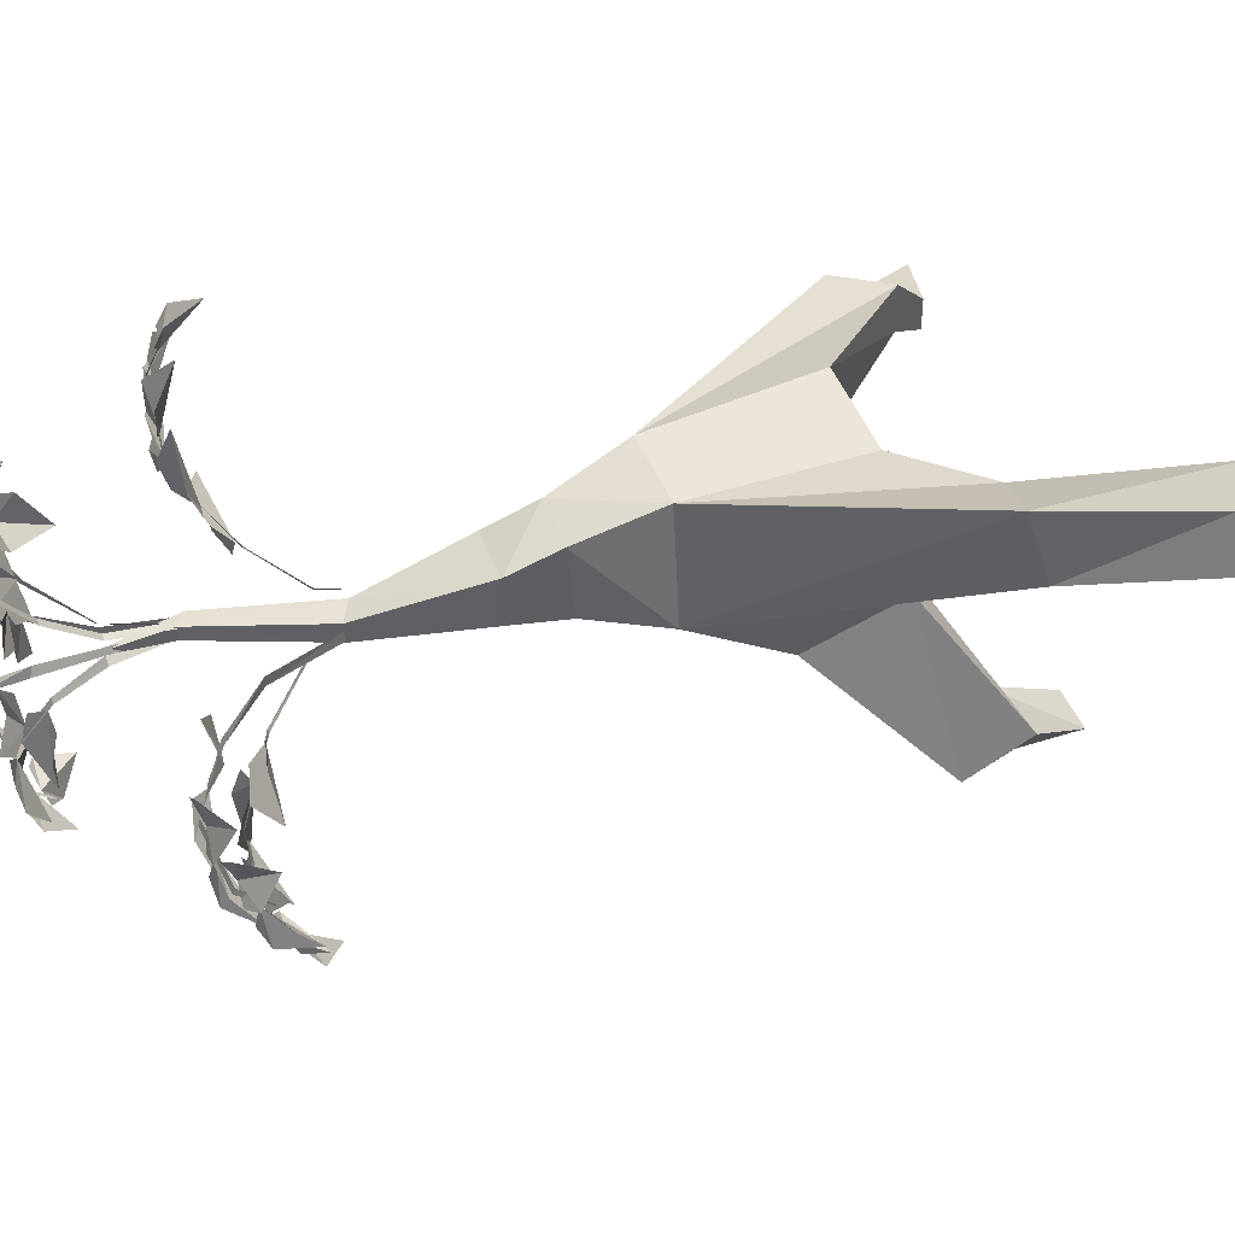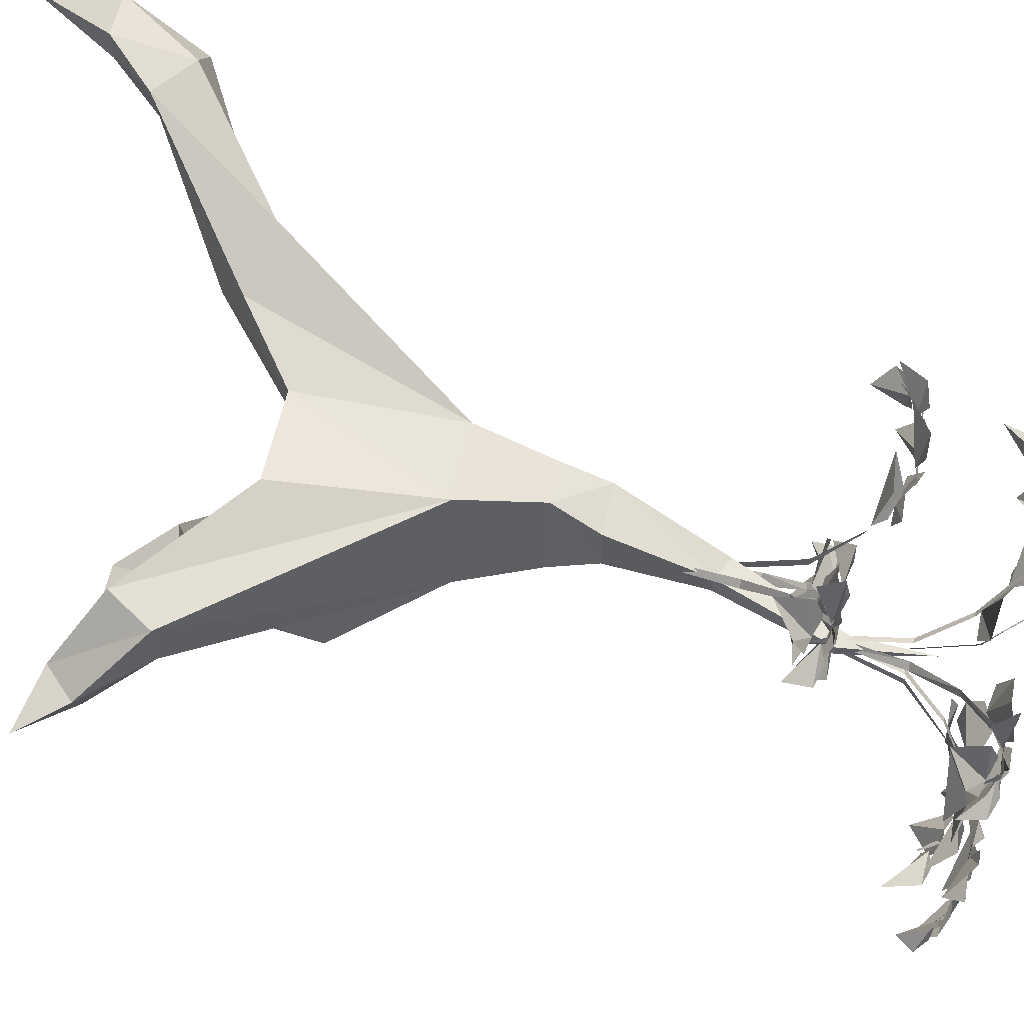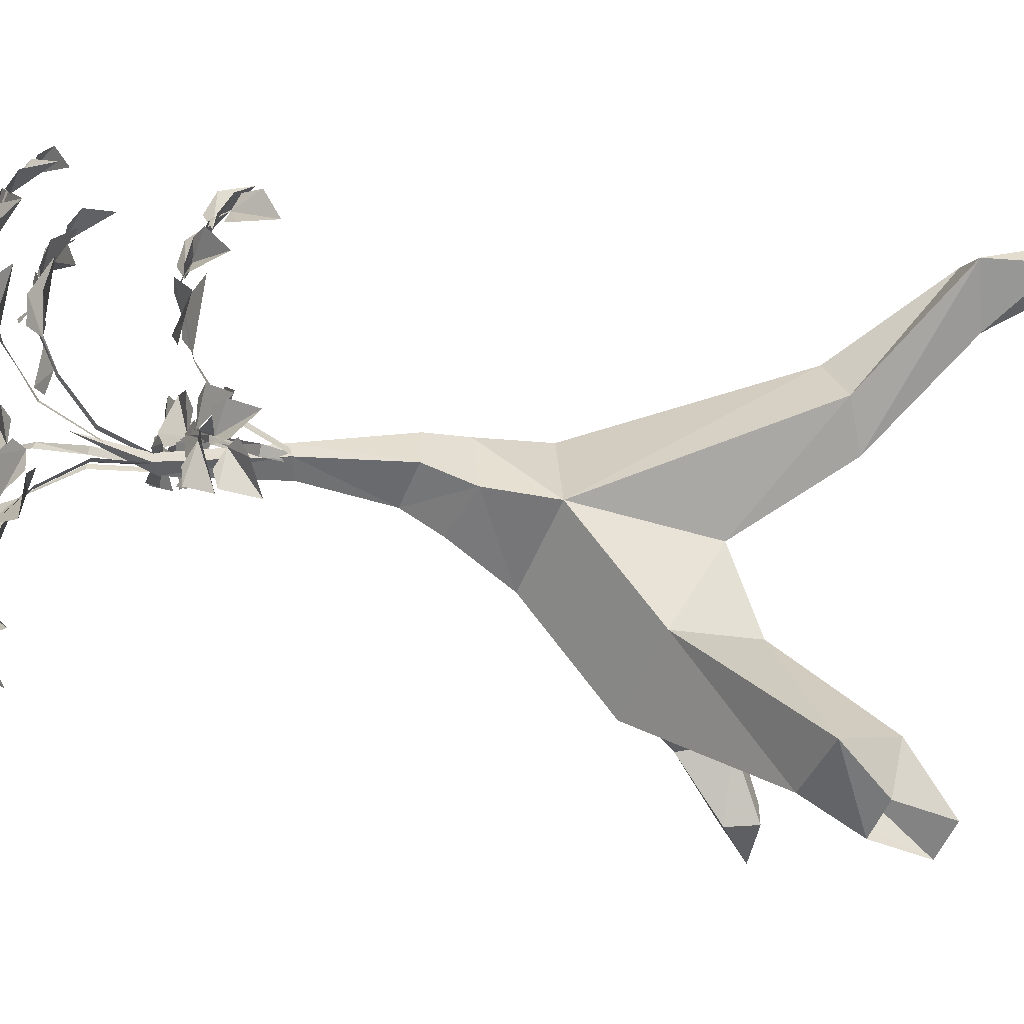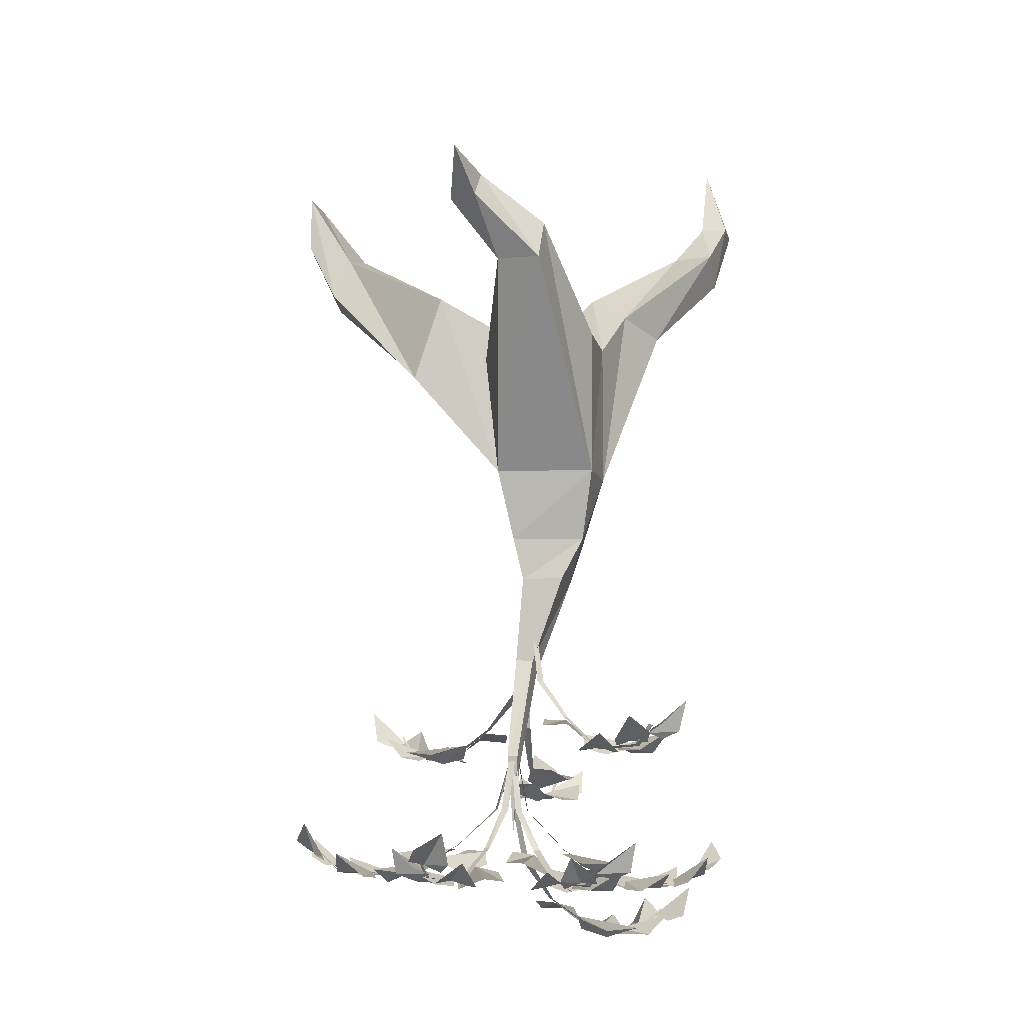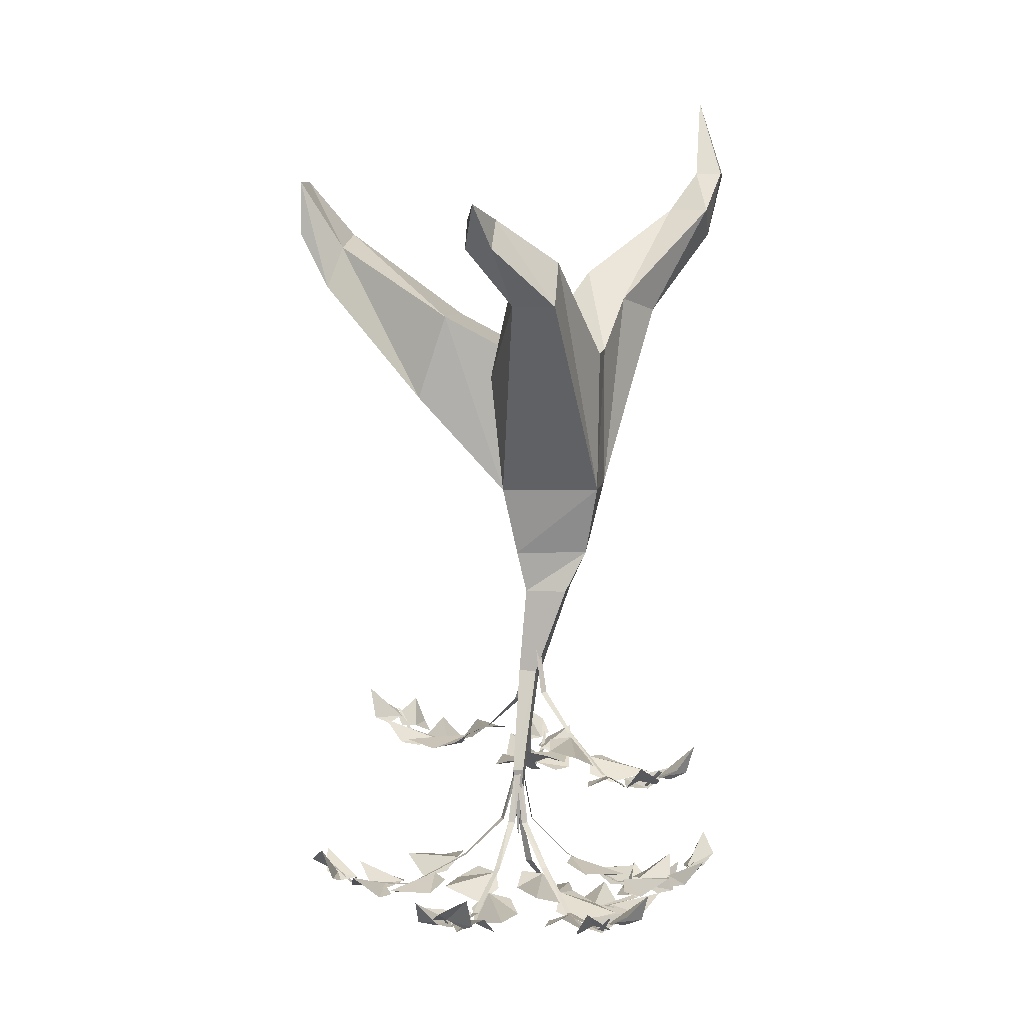
<metadata>
{"format":"obj","ext":"obj","renderer":"f3d","projection":"perspective","resolution":1024,"background":"white","views":[{"elev":44.1,"azim":69.2,"up":"+Z"},{"elev":58.2,"azim":-78.1,"up":"+Z"},{"elev":-54.4,"azim":67.8,"up":"+Z"},{"elev":-8.3,"azim":-77.6,"up":"+Y"},{"elev":7.6,"azim":-81.8,"up":"+Y"}]}
</metadata>
<code>
o object/cave_2/1
v -50 -568 3
v -82 -586 -5
v -81 -586 -8
v -49 -568 0
v -28 -546 5
v -28 -546 9
v -19 -513 8
v -19 -512 12
v -117 -583 -15
v -116 -583 -17
v -128 -572 -18
v -128 -572 -19
v 28 -380 7
v -4 -384 7
v -16 -344 0
v 40 -344 0
v 28 -384 44
v 27 -408 36
v 27 -408 12
v 0 -408 12
v 4 -384 48
v -8 -344 56
v -88 -232 40
v -88 -232 16
v -16 -280 -8
v -72 -208 16
v -16 -262 58
v -72 -208 40
v 32 -262 56
v 32 -344 56
v 72 -232 64
v 88 -216 40
v 40 -264 10
v 112 -232 48
v 24 -288 -48
v 24 -240 -32
v -16 -264 10
v -32 -240 -32
v -32 -288 -48
v 8 -224 -112
v 48 -224 -120
v 48 -192 -104
v 16 -200 -104
v 8 -160 -128
v 8 -192 -128
v 32 -192 -128
v 32 -160 -128
v 11 -463 8
v -1 -457 8
v 11 -464 18
v -14 -520 13
v -14 -520 6
v -21 -515 7
v -1 -458 18
v 0 -408 36
v -14 -559 9
v -21 -515 13
v 104 -240 80
v 138 -176 112
v 144 -176 88
v 176 -192 96
v 160 -192 112
v 11 -464 14
v 11 -463 9
v 21 -497 7
v 21 -497 12
v 43 -519 6
v 43 -520 9
v 76 -537 8
v 76 -538 5
v 112 -535 9
v 112 -536 6
v 124 -524 8
v 124 -524 9
v -15 -542 11
v -14 -541 8
v -7 -576 13
v -9 -575 17
v 8 -598 26
v 6 -599 29
v 29 -618 51
v 31 -618 49
v 55 -617 77
v 57 -616 74
v 66 -606 84
v 65 -607 85
v -17 -513 8
v -15 -513 11
v -23 -547 16
v -26 -547 13
v -40 -569 30
v -42 -570 27
v -69 -588 45
v -67 -588 48
v -98 -587 67
v -96 -588 70
v -107 -577 75
v -108 -577 74
v 1 -435 17
v 3 -435 19
v -3 -470 25
v -6 -470 22
v -16 -492 42
v -18 -492 40
v -40 -511 63
v -38 -512 65
v -64 -510 90
v -62 -511 92
v -72 -500 101
v -72 -499 99
v -14 -513 8
v -17 -513 11
v -21 -546 1
v -17 -546 -1
v -29 -567 -21
v -26 -567 -22
v -37 -584 -54
v -40 -584 -54
v -49 -580 -88
v -52 -580 -88
v -54 -568 -100
v -53 -568 -100
v -17 -512 12
v -14 -513 11
v -12 -547 17
v -15 -547 18
v -6 -570 38
v -9 -570 39
v 1 -590 69
v 4 -590 69
v 11 -589 104
v 14 -589 104
v 16 -579 116
v 15 -579 116
v 8 -444 16
v 5 -443 15
v 8 -477 4
v 13 -478 7
v 21 -498 -15
v 24 -498 -14
v 42 -515 -42
v 40 -515 -44
v 62 -512 -72
v 60 -511 -74
v 68 -500 -82
v 69 -500 -81
v 58 -485 -98
v 64 -504 -79
v 53 -503 -94
v 56 -507 -86
v 72 -496 -93
v 73 -502 -83
v 83 -496 -73
v 60 -509 -69
v 71 -505 -83
v 62 -510 -78
v 78 -510 -66
v 68 -514 -61
v 73 -506 -53
v 44 -514 -45
v 56 -516 -62
v 46 -516 -55
v 64 -517 -39
v 53 -517 -35
v 57 -513 -73
v 47 -513 -56
v 44 -502 -85
v 34 -514 -73
v 36 -516 -62
v 57 -515 -61
v 58 -503 -28
v 25 -500 -17
v 38 -511 -34
v 25 -507 -26
v 46 -505 -9
v 33 -501 -5
v 42 -518 -48
v 31 -507 -30
v 30 -511 -68
v 16 -513 -49
v 18 -509 -35
v 42 -515 -35
v 114 -525 -14
v 91 -536 5
v 98 -538 -15
v 89 -539 -8
v 111 -537 3
v 100 -539 10
v 91 -534 -16
v 61 -530 6
v 67 -535 -17
v 57 -530 -7
v 82 -541 4
v 70 -538 12
v 74 -526 29
v 46 -521 8
v 68 -533 8
v 54 -528 3
v 51 -528 30
v 41 -522 21
v 103 -530 27
v 80 -536 8
v 100 -539 9
v 89 -539 4
v 86 -540 29
v 77 -540 21
v 125 -521 25
v 108 -533 8
v 127 -530 10
v 118 -534 4
v 116 -535 26
v 107 -538 18
v 133 -510 -9
v 120 -529 6
v 126 -527 -11
v 120 -531 -4
v 136 -520 5
v 128 -527 10
v -64 -486 119
v -67 -504 98
v -59 -503 114
v -60 -507 105
v -77 -497 110
v -77 -502 101
v -72 -504 71
v -43 -511 66
v -57 -514 79
v -46 -514 75
v -62 -513 57
v -50 -513 56
v -54 -498 49
v -19 -494 42
v -35 -507 57
v -21 -502 51
v -39 -498 32
v -26 -494 30
v -85 -495 90
v -62 -508 87
v -75 -504 100
v -65 -509 97
v -80 -508 81
v -68 -511 80
v -49 -502 107
v -47 -511 77
v -37 -514 96
v -37 -514 83
v -60 -513 92
v -58 -513 79
v -32 -510 91
v -28 -503 54
v -16 -510 73
v -16 -505 60
v -41 -515 69
v -39 -511 56
v -74 -573 -26
v -52 -570 1
v -73 -582 -6
v -61 -577 4
v -52 -574 -22
v -44 -569 -11
v -72 -571 -82
v -46 -582 -68
v -67 -584 -67
v -57 -585 -62
v -53 -582 -87
v -43 -583 -78
v -61 -564 -109
v -55 -573 -95
v -75 -554 -100
v -73 -572 -94
v -65 -575 -91
v -53 -570 -103
v -29 -574 -87
v -39 -582 -58
v -44 -584 -77
v -46 -584 -65
v -22 -584 -71
v -26 -586 -59
v -39 -563 -105
v -48 -578 -85
v -54 -573 -102
v -56 -578 -93
v -35 -577 -97
v -39 -582 -87
v -124 -575 5
v -97 -585 -8
v -108 -588 9
v -98 -588 3
v -116 -586 -12
v -104 -586 -16
v -103 -564 96
v -103 -581 74
v -97 -580 92
v -96 -584 82
v -115 -573 85
v -112 -579 76
v -86 -579 87
v -79 -587 58
v -72 -591 78
v -70 -591 66
v -94 -590 69
v -89 -589 58
v -116 -581 -34
v -112 -581 -16
v -125 -567 -34
v -130 -577 -21
v -123 -581 -14
v -109 -585 -25
v -141 -559 -2
v -125 -576 -16
v -135 -576 0
v -127 -580 -6
v -140 -568 -18
v -131 -574 -23
v -102 -580 47
v -72 -587 48
v -89 -591 58
v -77 -591 56
v -89 -590 35
v -77 -590 36
v -102 -584 12
v -67 -578 -1
v -79 -586 18
v -67 -581 12
v -88 -590 -6
v -74 -585 -10
v -103 -577 -33
v -85 -584 -9
v -104 -587 -15
v -95 -588 -7
v -86 -586 -30
v -79 -587 -20
v -79 -576 29
v -44 -572 28
v -62 -584 41
v -47 -579 37
v -61 -576 15
v -47 -570 16
v 7 -617 61
v 19 -609 41
v 25 -616 76
v 33 -622 56
v 31 -617 41
v 6 -611 47
v 26 -613 42
v 10 -601 30
v 44 -605 34
v 29 -605 17
v 16 -600 16
v 12 -608 38
v -1 -574 122
v 10 -587 100
v 15 -584 118
v 17 -587 108
v -4 -588 111
v 0 -591 102
v 33 -580 99
v 9 -589 82
v 31 -591 84
v 20 -592 77
v 16 -591 101
v 6 -591 93
v 35 -565 120
v 16 -583 111
v 35 -581 113
v 26 -585 108
v 22 -575 127
v 14 -581 121
v 28 -587 77
v -1 -581 54
v 23 -588 54
v 11 -582 46
v 6 -593 74
v -5 -589 65
v -19 -578 75
v -7 -572 41
v -2 -585 62
v 0 -579 47
v -27 -577 52
v -21 -572 40
v -10 -583 101
v 2 -588 73
v 7 -592 93
v 8 -592 81
v -16 -593 85
v -11 -592 74
v -18 -571 -59
v -28 -569 -26
v -35 -580 -46
v -35 -576 -32
v -10 -573 -37
v -14 -569 -25
v -66 -587 74
v -54 -580 40
v -47 -588 60
v -44 -582 47
v -72 -592 52
v -66 -588 39
v -66 -580 -61
v -35 -577 -39
v -58 -583 -38
v -46 -578 -31
v -43 -588 -59
v -32 -583 -50
v 30 -620 82
v 39 -617 62
v 42 -609 92
v 52 -619 78
v 50 -620 66
v 29 -620 69
v 52 -610 100
v 61 -610 81
v 59 -593 103
v 71 -603 96
v 70 -609 85
v 54 -613 90
v 67 -611 85
v 54 -615 72
v 77 -600 73
v 71 -615 66
v 61 -618 63
v 57 -615 81
v 49 -621 66
v 34 -617 51
v 64 -610 55
v 53 -619 41
v 41 -619 41
v 38 -620 61
v -117 -572 63
v -94 -586 64
v -110 -582 75
v -100 -586 74
v -111 -585 56
v -100 -589 56
v -96 -184 -8
v -96 -184 8
v -112 -200 8
v -104 -200 -8
v -128 -176 0
v 160 -152 120
v 160 -152 104
v 184 -152 104
v 184 -152 120
v 192 -104 104
f 1 2 3
f 1 3 4
f 1 4 5
f 1 5 6
f 6 5 7
f 6 7 8
f 2 9 10
f 2 10 3
f 10 9 11
f 10 11 12
f 13 14 14
f 13 14 13
f 13 14 15
f 13 15 16
f 13 16 17
f 13 17 18
f 13 18 19
f 13 19 20
f 13 20 14
f 14 20 21
f 14 21 22
f 14 22 15
f 15 22 23
f 15 23 24
f 15 24 25
f 25 24 26
f 25 26 27
f 27 26 28
f 27 28 22
f 27 22 29
f 29 22 30
f 29 30 31
f 29 31 32
f 29 32 33
f 33 32 34
f 33 34 16
f 33 16 35
f 33 35 36
f 33 36 37
f 37 36 38
f 37 38 15
f 15 38 39
f 15 39 16
f 16 39 35
f 35 39 40
f 35 40 41
f 35 41 36
f 36 41 42
f 36 42 38
f 38 42 43
f 38 43 39
f 39 43 40
f 40 43 44
f 40 44 45
f 40 45 41
f 41 45 46
f 41 46 42
f 42 46 47
f 42 47 43
f 43 47 44
f 48 49 20
f 48 20 19
f 48 19 50
f 48 50 51
f 48 51 52
f 48 52 53
f 48 53 49
f 49 53 54
f 49 54 55
f 49 55 20
f 20 55 21
f 21 55 18
f 21 18 17
f 21 17 21
f 21 17 17
f 21 17 30
f 21 30 22
f 52 56 53
f 53 56 57
f 53 57 54
f 54 57 51
f 54 51 50
f 54 50 18
f 54 18 55
f 57 56 51
f 51 56 52
f 16 30 17
f 30 16 58
f 30 58 31
f 31 58 59
f 31 59 60
f 31 60 32
f 32 60 61
f 32 61 34
f 34 61 62
f 34 62 58
f 34 58 16
f 19 18 50
f 63 64 65
f 63 65 66
f 66 65 67
f 66 67 68
f 68 67 69
f 69 67 70
f 69 70 71
f 71 70 72
f 71 72 73
f 71 73 74
f 75 76 77
f 75 77 78
f 78 77 79
f 78 79 80
f 80 79 81
f 81 79 82
f 81 82 83
f 83 82 84
f 83 84 85
f 83 85 86
f 87 88 89
f 87 89 90
f 90 89 91
f 90 91 92
f 92 91 93
f 93 91 94
f 93 94 95
f 95 94 96
f 95 96 97
f 95 97 98
f 99 100 101
f 99 101 102
f 102 101 103
f 102 103 104
f 104 103 105
f 105 103 106
f 105 106 107
f 107 106 108
f 107 108 109
f 107 109 110
f 111 112 113
f 111 113 114
f 114 113 115
f 114 115 116
f 116 115 117
f 117 115 118
f 117 118 119
f 119 118 120
f 119 120 121
f 119 121 122
f 123 124 125
f 123 125 126
f 126 125 127
f 126 127 128
f 128 127 129
f 129 127 130
f 129 130 131
f 131 130 132
f 131 132 133
f 131 133 134
f 135 136 137
f 135 137 138
f 138 137 139
f 138 139 140
f 140 139 141
f 141 139 142
f 141 142 143
f 143 142 144
f 143 144 145
f 143 145 146
f 147 148 149
f 149 148 150
f 151 148 147
f 148 151 152
f 153 154 155
f 155 154 156
f 157 154 153
f 154 157 158
f 159 160 161
f 161 160 162
f 163 160 159
f 160 163 164
f 165 166 167
f 167 166 168
f 168 166 169
f 166 165 170
f 171 172 173
f 173 172 174
f 175 172 171
f 172 175 176
f 177 178 179
f 179 178 180
f 180 178 181
f 178 177 182
f 183 184 185
f 185 184 186
f 187 184 183
f 184 187 188
f 189 190 191
f 191 190 192
f 193 190 189
f 190 193 194
f 195 196 197
f 197 196 198
f 199 196 195
f 196 199 200
f 201 202 203
f 203 202 204
f 205 202 201
f 202 205 206
f 207 208 209
f 209 208 210
f 211 208 207
f 208 211 212
f 213 214 215
f 215 214 216
f 217 214 213
f 214 217 218
f 219 220 221
f 221 220 222
f 223 220 219
f 220 223 224
f 225 226 227
f 227 226 228
f 229 226 225
f 226 229 230
f 231 232 233
f 233 232 234
f 235 232 231
f 232 235 236
f 237 238 239
f 239 238 240
f 241 238 237
f 238 241 242
f 243 244 245
f 245 244 246
f 247 244 243
f 244 247 248
f 249 250 251
f 251 250 252
f 253 250 249
f 250 253 254
f 255 256 257
f 257 256 258
f 259 256 255
f 256 259 260
f 261 262 263
f 263 262 264
f 265 262 261
f 262 265 266
f 267 268 269
f 269 268 270
f 270 268 271
f 268 267 272
f 273 274 275
f 275 274 276
f 277 274 273
f 274 277 278
f 279 280 281
f 281 280 282
f 283 280 279
f 280 283 284
f 285 286 287
f 287 286 288
f 289 286 285
f 286 289 290
f 291 292 293
f 293 292 294
f 295 292 291
f 292 295 296
f 297 298 299
f 299 298 300
f 301 298 297
f 298 301 302
f 303 304 305
f 305 304 306
f 306 304 307
f 304 303 308
f 309 310 311
f 311 310 312
f 313 310 309
f 310 313 314
f 315 316 317
f 317 316 318
f 319 316 315
f 316 319 320
f 321 322 323
f 323 322 324
f 325 322 321
f 322 325 326
f 327 328 329
f 329 328 330
f 331 328 327
f 328 331 332
f 333 334 335
f 335 334 336
f 337 334 333
f 334 337 338
f 339 340 341
f 341 340 342
f 342 340 343
f 340 339 344
f 345 346 347
f 347 346 348
f 348 346 349
f 346 345 350
f 351 352 353
f 353 352 354
f 355 352 351
f 352 355 356
f 357 358 359
f 359 358 360
f 361 358 357
f 358 361 362
f 363 364 365
f 365 364 366
f 367 364 363
f 364 367 368
f 369 370 371
f 371 370 372
f 373 370 369
f 370 373 374
f 375 376 377
f 377 376 378
f 379 376 375
f 376 379 380
f 381 382 383
f 383 382 384
f 385 382 381
f 382 385 386
f 387 388 389
f 389 388 390
f 391 388 387
f 388 391 392
f 393 394 395
f 395 394 396
f 397 394 393
f 394 397 398
f 399 400 401
f 401 400 402
f 403 400 399
f 400 403 404
f 405 406 407
f 407 406 408
f 408 406 409
f 406 405 410
f 411 412 413
f 413 412 414
f 414 412 415
f 412 411 416
f 417 418 419
f 419 418 420
f 420 418 421
f 418 417 422
f 423 424 425
f 425 424 426
f 426 424 427
f 424 423 428
f 429 430 431
f 431 430 432
f 433 430 429
f 430 433 434
f 28 26 435
f 28 435 436
f 28 436 23
f 28 23 22
f 23 436 437
f 23 437 24
f 24 437 438
f 24 438 26
f 26 438 435
f 435 438 439
f 435 439 436
f 436 439 437
f 437 439 438
f 62 59 58
f 59 62 440
f 59 440 441
f 59 441 60
f 60 441 442
f 60 442 61
f 61 442 443
f 61 443 62
f 62 443 440
f 440 443 444
f 440 444 441
f 441 444 442
f 442 444 443

</code>
